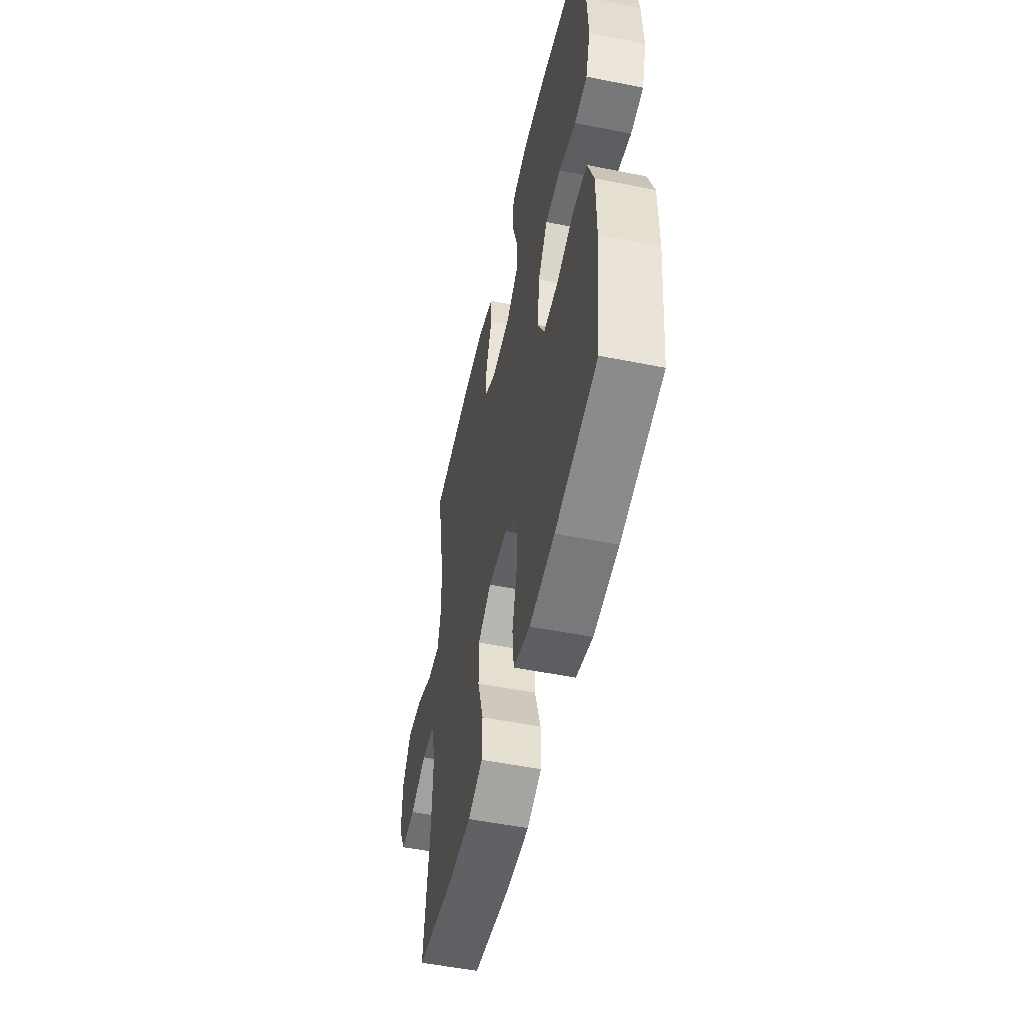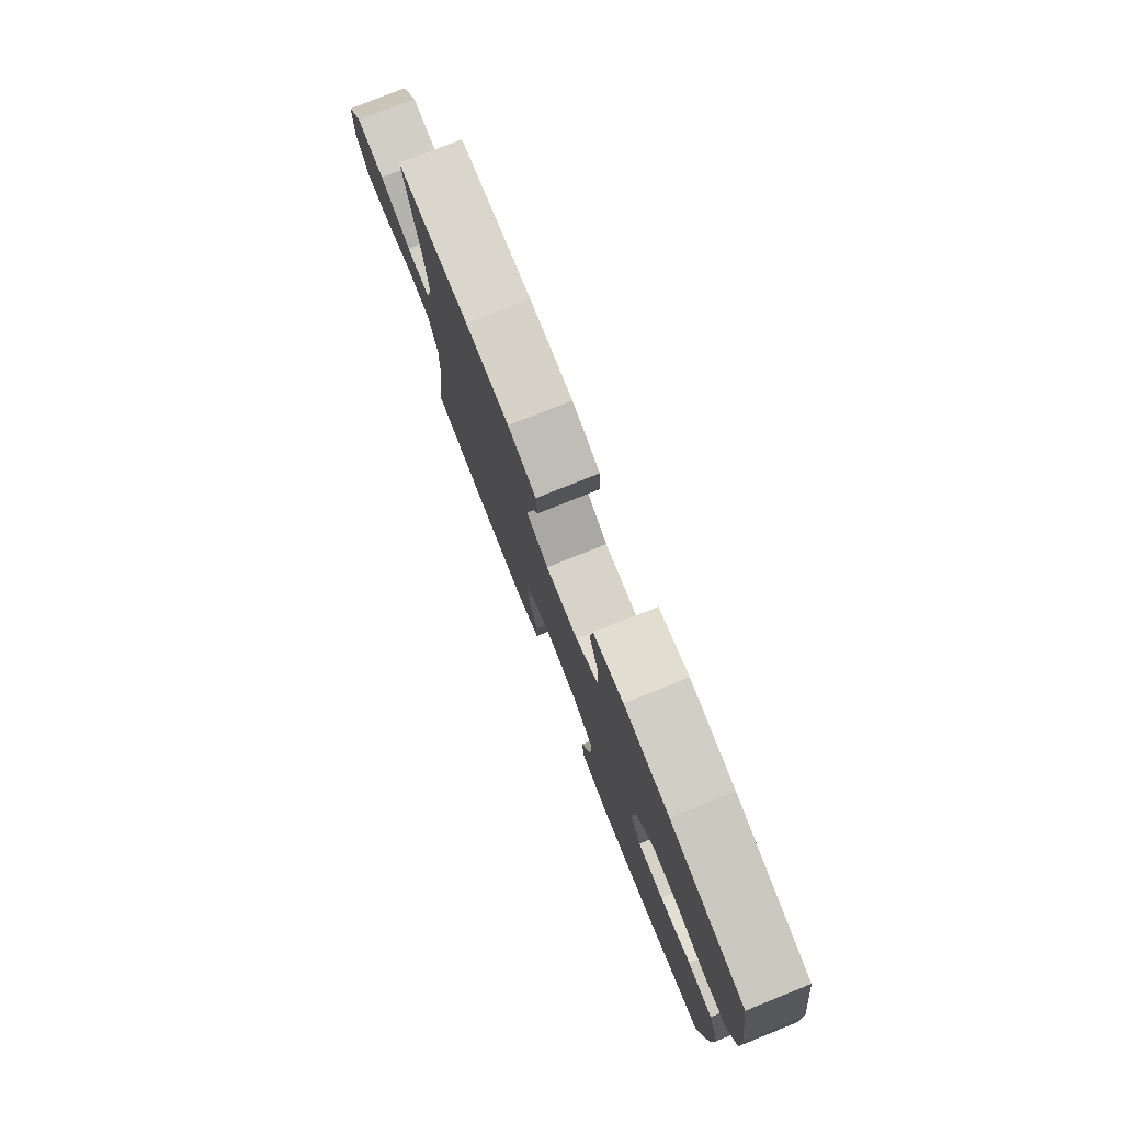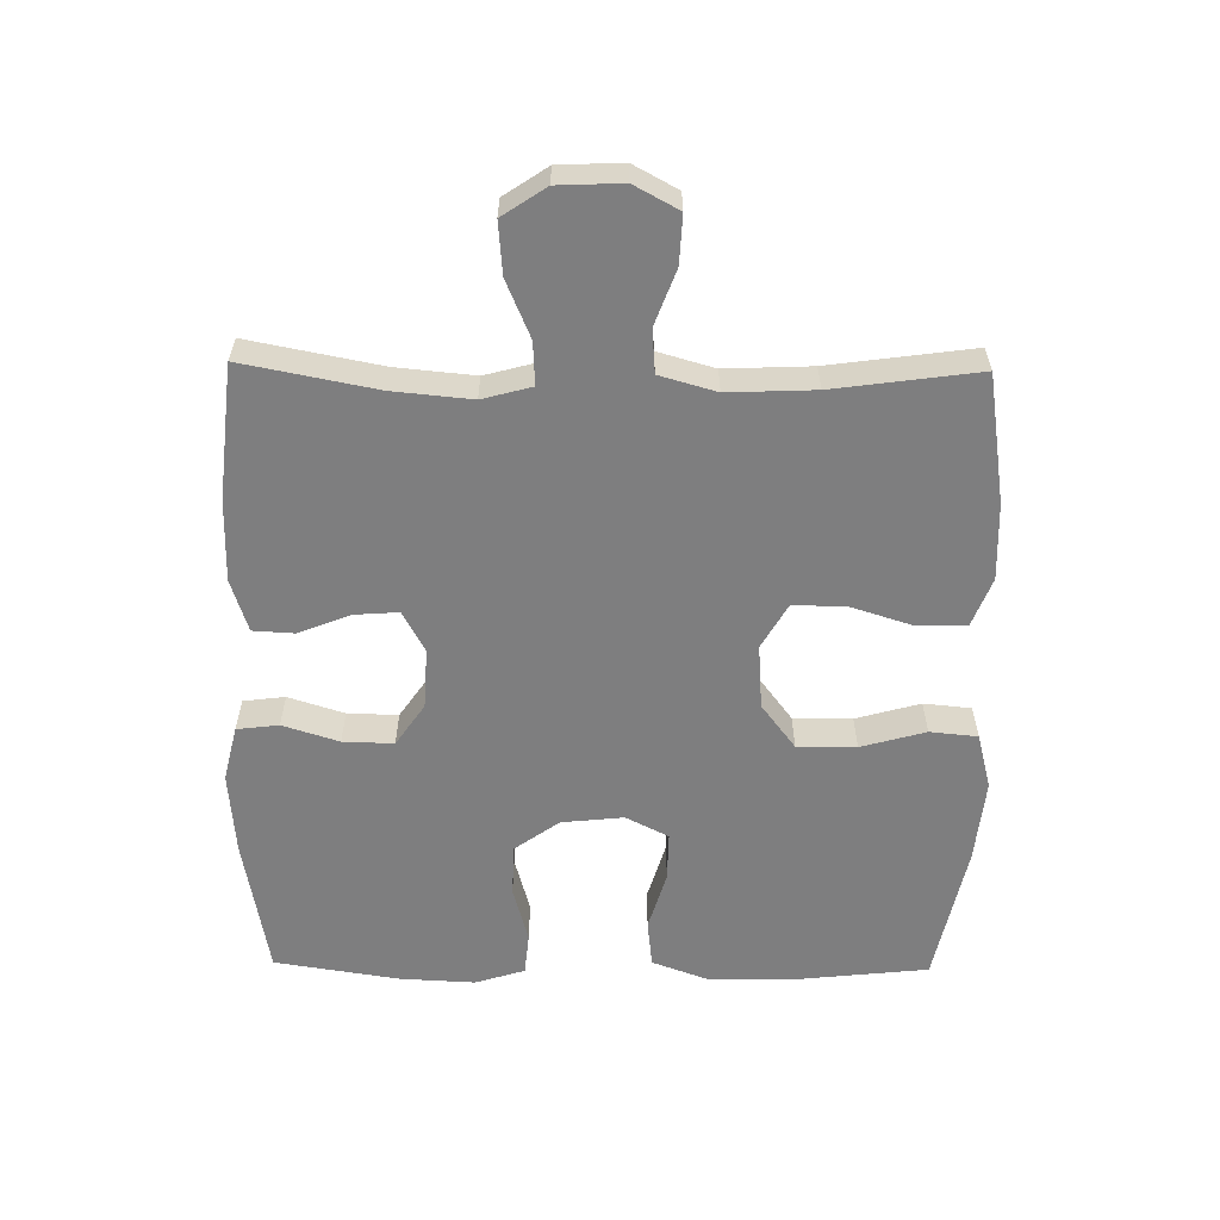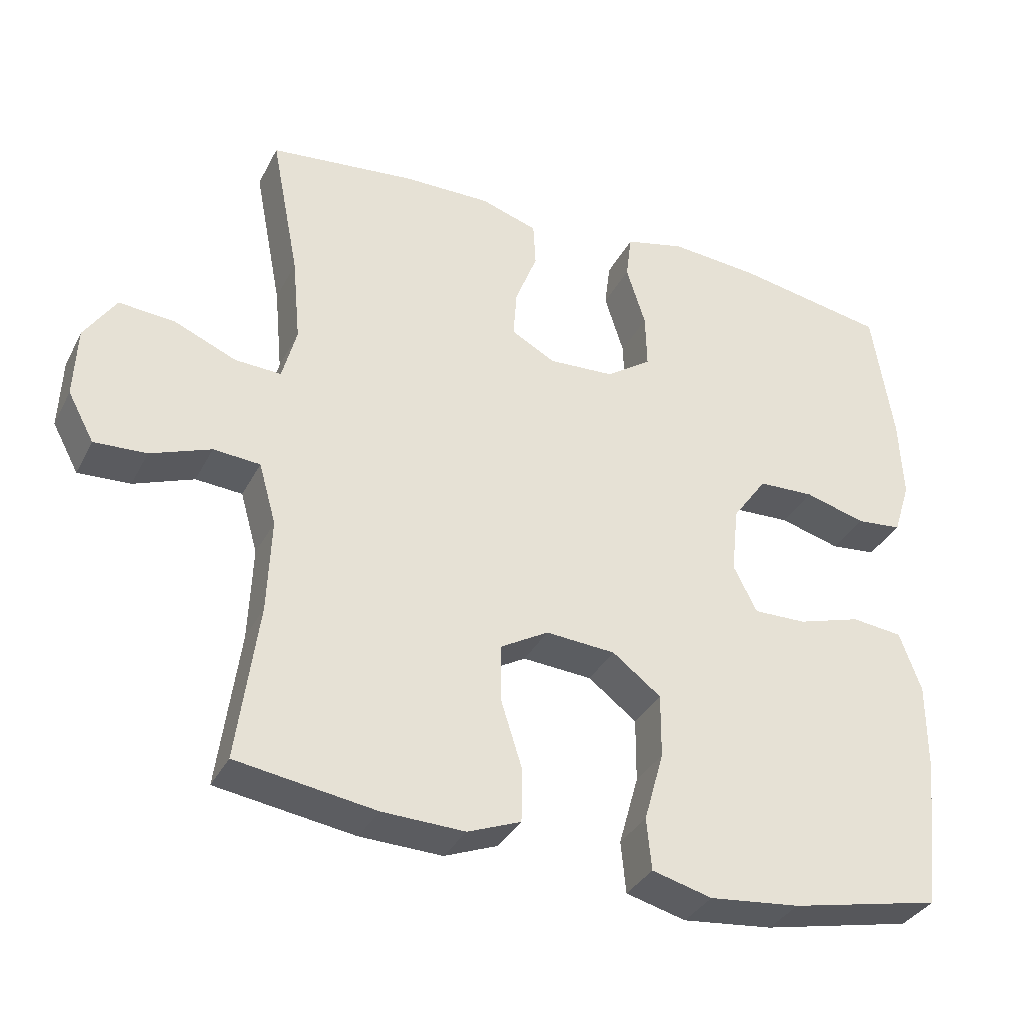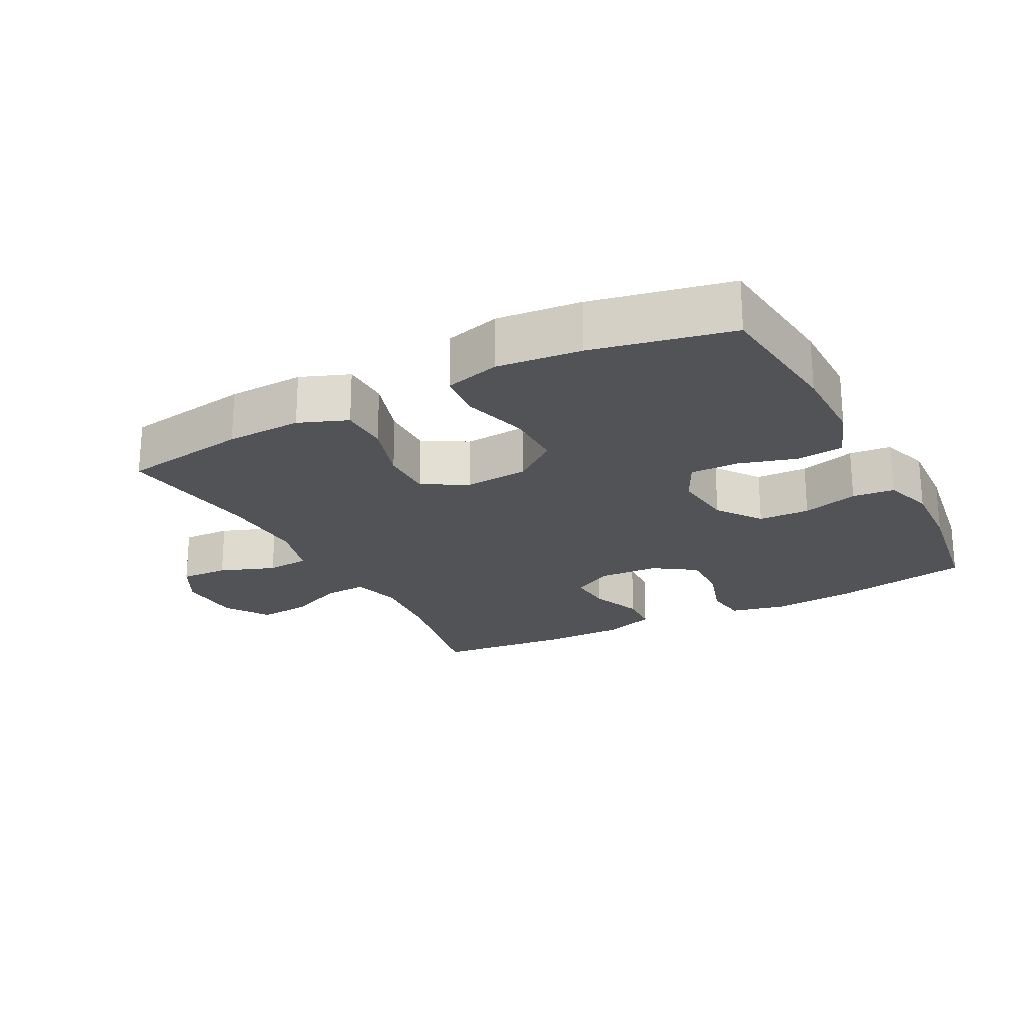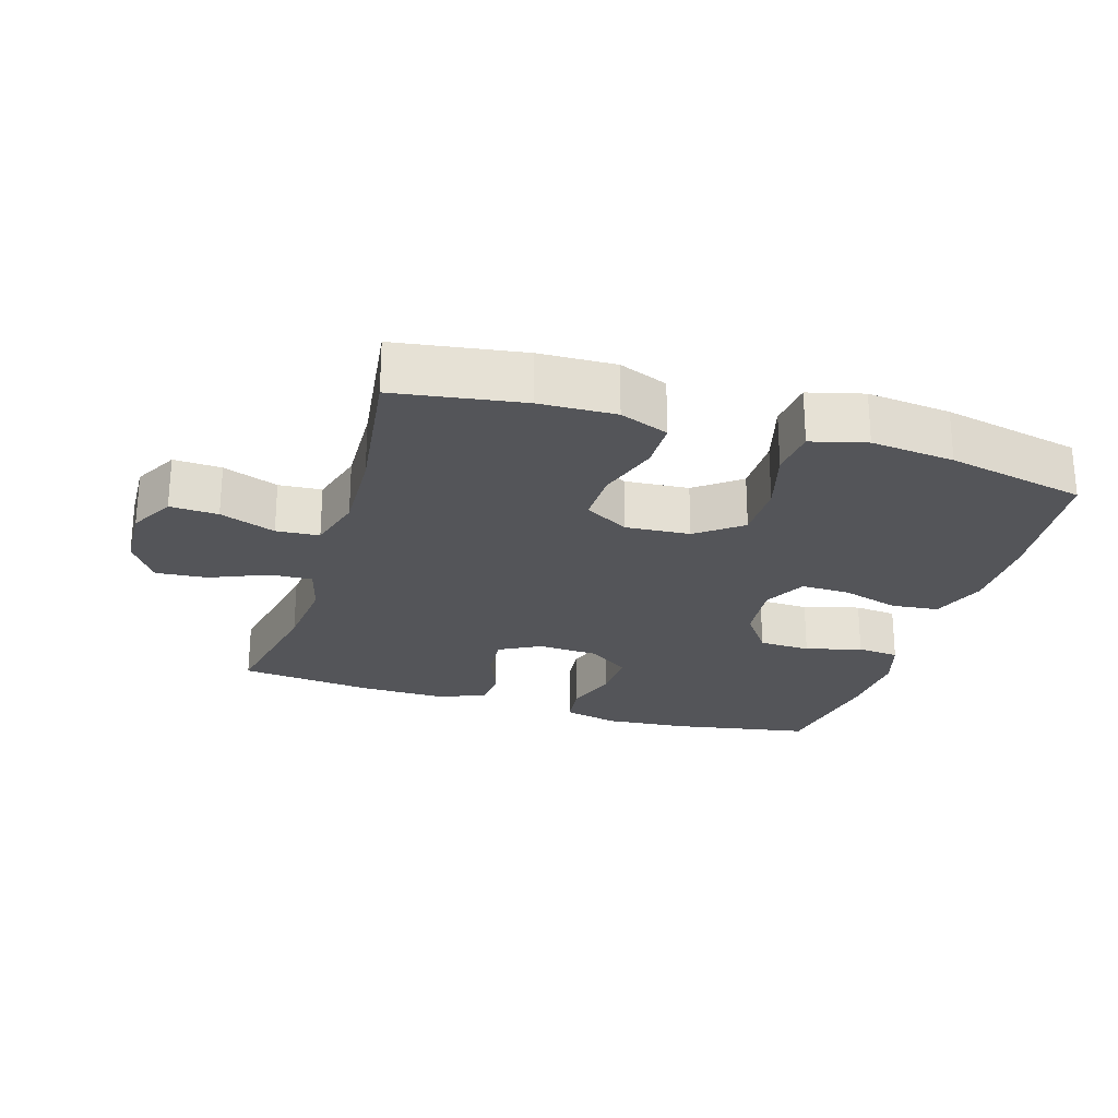
<metadata>
{"format":"obj","ext":"obj","renderer":"f3d","projection":"perspective","resolution":1024,"background":"white","views":[{"elev":-51.9,"azim":-102.3,"up":"+Z"},{"elev":78.6,"azim":-111.8,"up":"+Z"},{"elev":-59.5,"azim":89.2,"up":"+Y"},{"elev":-34.4,"azim":155.9,"up":"+Z"},{"elev":-22.5,"azim":-152.2,"up":"+Y"},{"elev":-24.8,"azim":162.9,"up":"+Y"}]}
</metadata>
<code>
o path52
v -0.5611 0.0375 0.3073
v -0.5666 0.0375 0.1919
v -0.5426 0.0375 0.1158
v -0.4777 0.0375 0.1095
v -0.3917 0.0375 0.1336
v -0.3123 0.0375 0.1308
v -0.2634 0.0375 0.06283
v -0.2534 0.0375 -0.03238
v -0.2866 0.0375 -0.09804
v -0.3614 0.0375 -0.09694
v -0.4514 0.0375 -0.07012
v -0.5237 0.0375 -0.07822
v -0.5546 0.0375 -0.1629
v -0.5545 0.0375 -0.2904
v -0.5315 0.0375 -0.5022
v -0.3174 0.0375 -0.5476
v -0.1889 0.0375 -0.5609
v -0.1039 0.0375 -0.5385
v -0.09678 0.0375 -0.4652
v -0.1246 0.0375 -0.366
v -0.1251 0.0375 -0.2756
v -0.05638 0.0375 -0.2232
v 0.04222 0.0375 -0.2159
v 0.1109 0.0375 -0.2552
v 0.1099 0.0375 -0.3368
v 0.07978 0.0375 -0.4321
v 0.08127 0.0375 -0.507
v 0.1565 0.0375 -0.5364
v 0.2737 0.0375 -0.5325
v 0.4704 0.0375 -0.5022
v 0.4401 0.0375 -0.2798
v 0.4344 0.0375 -0.1467
v 0.459 0.0375 -0.05965
v 0.5252 0.0375 -0.05458
v 0.6108 0.0375 -0.08645
v 0.6848 0.0375 -0.09001
v 0.7218 0.0375 -0.02135
v 0.7175 0.0375 0.07797
v 0.6726 0.0375 0.145
v 0.5931 0.0375 0.1382
v 0.5052 0.0375 0.1008
v 0.4398 0.0375 0.09751
v 0.4195 0.0375 0.1733
v 0.4308 0.0375 0.2945
v 0.4704 0.0375 0.4995
v 0.2632 0.0375 0.5213
v 0.1395 0.0375 0.5224
v 0.05906 0.0375 0.4963
v 0.05564 0.0375 0.4333
v 0.08699 0.0375 0.3538
v 0.09197 0.0375 0.2854
v 0.02924 0.0375 0.2514
v -0.06318 0.0375 0.2563
v -0.1275 0.0375 0.3002
v -0.1255 0.0375 0.3782
v -0.09827 0.0375 0.4646
v -0.1063 0.0375 0.5288
v -0.1912 0.0375 0.5491
v -0.319 0.0375 0.5381
v -0.5315 0.0375 0.4995
v -0.5611 -0.0375 0.3073
v -0.5666 -0.0375 0.1919
v -0.5426 -0.0375 0.1158
v -0.4777 -0.0375 0.1095
v -0.3917 -0.0375 0.1336
v -0.3123 -0.0375 0.1308
v -0.2634 -0.0375 0.06283
v -0.2534 -0.0375 -0.03238
v -0.2866 -0.0375 -0.09804
v -0.3614 -0.0375 -0.09694
v -0.4514 -0.0375 -0.07012
v -0.5237 -0.0375 -0.07822
v -0.5546 -0.0375 -0.1629
v -0.5545 -0.0375 -0.2904
v -0.5315 -0.0375 -0.5022
v -0.3174 -0.0375 -0.5476
v -0.1889 -0.0375 -0.5609
v -0.1039 -0.0375 -0.5385
v -0.09678 -0.0375 -0.4652
v -0.1246 -0.0375 -0.366
v -0.1251 -0.0375 -0.2756
v -0.05638 -0.0375 -0.2232
v 0.04222 -0.0375 -0.2159
v 0.1109 -0.0375 -0.2552
v 0.1099 -0.0375 -0.3368
v 0.07978 -0.0375 -0.4321
v 0.08127 -0.0375 -0.507
v 0.1565 -0.0375 -0.5364
v 0.2737 -0.0375 -0.5325
v 0.4704 -0.0375 -0.5022
v 0.4401 -0.0375 -0.2798
v 0.4344 -0.0375 -0.1467
v 0.459 -0.0375 -0.05965
v 0.5252 -0.0375 -0.05458
v 0.6108 -0.0375 -0.08645
v 0.6848 -0.0375 -0.09001
v 0.7218 -0.0375 -0.02135
v 0.7175 -0.0375 0.07797
v 0.6726 -0.0375 0.145
v 0.5931 -0.0375 0.1382
v 0.5052 -0.0375 0.1008
v 0.4398 -0.0375 0.09751
v 0.4195 -0.0375 0.1733
v 0.4308 -0.0375 0.2945
v 0.4704 -0.0375 0.4995
v 0.2632 -0.0375 0.5213
v 0.1395 -0.0375 0.5224
v 0.05906 -0.0375 0.4963
v 0.05564 -0.0375 0.4333
v 0.08699 -0.0375 0.3538
v 0.09197 -0.0375 0.2854
v 0.02924 -0.0375 0.2514
v -0.06318 -0.0375 0.2563
v -0.1275 -0.0375 0.3002
v -0.1255 -0.0375 0.3782
v -0.09827 -0.0375 0.4646
v -0.1063 -0.0375 0.5288
v -0.1912 -0.0375 0.5491
v -0.319 -0.0375 0.5381
v -0.5315 -0.0375 0.4995
v -0.1063 0.0375 0.5288
v -0.1063 0.0375 0.5288
v -0.1912 0.0375 0.5491
v -0.319 0.0375 0.5381
v -0.09827 0.0375 0.4646
v 0.2632 0.0375 0.5213
v 0.1395 0.0375 0.5224
v 0.05906 0.0375 0.4963
v 0.05906 0.0375 0.4963
v 0.4704 0.0375 0.4995
v 0.4704 0.0375 0.4995
v -0.5315 0.0375 0.4995
v -0.5315 0.0375 0.4995
v 0.05564 0.0375 0.4333
v -0.1255 0.0375 0.3782
v 0.08699 0.0375 0.3538
v -0.5611 0.0375 0.3073
v 0.4308 0.0375 0.2945
v -0.1275 0.0375 0.3002
v 0.09197 0.0375 0.2854
v 0.09197 0.0375 0.2854
v -0.5666 0.0375 0.1919
v -0.06318 0.0375 0.2563
v 0.4195 0.0375 0.1733
v 0.02924 0.0375 0.2514
v -0.5426 0.0375 0.1158
v -0.5426 0.0375 0.1158
v 0.4398 0.0375 0.09751
v 0.4398 0.0375 0.09751
v -0.3917 0.0375 0.1336
v -0.3123 0.0375 0.1308
v 0.7175 0.0375 0.07797
v 0.6726 0.0375 0.145
v 0.6726 0.0375 0.145
v 0.5931 0.0375 0.1382
v 0.5052 0.0375 0.1008
v -0.4777 0.0375 0.1095
v -0.2634 0.0375 0.06283
v 0.7218 0.0375 -0.02135
v -0.2534 0.0375 -0.03238
v 0.6848 0.0375 -0.09001
v 0.6848 0.0375 -0.09001
v -0.2866 0.0375 -0.09804
v -0.2866 0.0375 -0.09804
v 0.6108 0.0375 -0.08645
v 0.5252 0.0375 -0.05458
v 0.459 0.0375 -0.05965
v 0.459 0.0375 -0.05965
v 0.4344 0.0375 -0.1467
v -0.3614 0.0375 -0.09694
v -0.4514 0.0375 -0.07012
v -0.5237 0.0375 -0.07822
v -0.5237 0.0375 -0.07822
v -0.5546 0.0375 -0.1629
v 0.4401 0.0375 -0.2798
v -0.05638 0.0375 -0.2232
v 0.04222 0.0375 -0.2159
v -0.5545 0.0375 -0.2904
v 0.1109 0.0375 -0.2552
v 0.1109 0.0375 -0.2552
v -0.1251 0.0375 -0.2756
v 0.1099 0.0375 -0.3368
v -0.1246 0.0375 -0.366
v 0.07978 0.0375 -0.4321
v -0.09678 0.0375 -0.4652
v 0.4704 0.0375 -0.5022
v 0.4704 0.0375 -0.5022
v 0.08127 0.0375 -0.507
v 0.08127 0.0375 -0.507
v -0.1039 0.0375 -0.5385
v -0.1039 0.0375 -0.5385
v -0.5315 0.0375 -0.5022
v -0.5315 0.0375 -0.5022
v 0.1565 0.0375 -0.5364
v 0.2737 0.0375 -0.5325
v -0.3174 0.0375 -0.5476
v -0.1889 0.0375 -0.5609
v -0.1063 -0.0375 0.5288
v -0.1063 -0.0375 0.5288
v -0.1912 -0.0375 0.5491
v -0.319 -0.0375 0.5381
v -0.09827 -0.0375 0.4646
v 0.2632 -0.0375 0.5213
v 0.1395 -0.0375 0.5224
v 0.05906 -0.0375 0.4963
v 0.05906 -0.0375 0.4963
v 0.4704 -0.0375 0.4995
v 0.4704 -0.0375 0.4995
v -0.5315 -0.0375 0.4995
v -0.5315 -0.0375 0.4995
v 0.05564 -0.0375 0.4333
v -0.1255 -0.0375 0.3782
v 0.08699 -0.0375 0.3538
v -0.5611 -0.0375 0.3073
v 0.4308 -0.0375 0.2945
v -0.1275 -0.0375 0.3002
v 0.09197 -0.0375 0.2854
v 0.09197 -0.0375 0.2854
v -0.5666 -0.0375 0.1919
v -0.06318 -0.0375 0.2563
v 0.4195 -0.0375 0.1733
v 0.02924 -0.0375 0.2514
v -0.5426 -0.0375 0.1158
v -0.5426 -0.0375 0.1158
v 0.4398 -0.0375 0.09751
v 0.4398 -0.0375 0.09751
v -0.3917 -0.0375 0.1336
v -0.3123 -0.0375 0.1308
v 0.7175 -0.0375 0.07797
v 0.6726 -0.0375 0.145
v 0.6726 -0.0375 0.145
v 0.5931 -0.0375 0.1382
v 0.5052 -0.0375 0.1008
v -0.4777 -0.0375 0.1095
v -0.2634 -0.0375 0.06283
v 0.7218 -0.0375 -0.02135
v -0.2534 -0.0375 -0.03238
v 0.6848 -0.0375 -0.09001
v 0.6848 -0.0375 -0.09001
v -0.2866 -0.0375 -0.09804
v -0.2866 -0.0375 -0.09804
v 0.6108 -0.0375 -0.08645
v 0.5252 -0.0375 -0.05458
v 0.459 -0.0375 -0.05965
v 0.459 -0.0375 -0.05965
v 0.4344 -0.0375 -0.1467
v -0.3614 -0.0375 -0.09694
v -0.4514 -0.0375 -0.07012
v -0.5237 -0.0375 -0.07822
v -0.5237 -0.0375 -0.07822
v -0.5546 -0.0375 -0.1629
v 0.4401 -0.0375 -0.2798
v -0.05638 -0.0375 -0.2232
v 0.04222 -0.0375 -0.2159
v -0.5545 -0.0375 -0.2904
v 0.1109 -0.0375 -0.2552
v 0.1109 -0.0375 -0.2552
v -0.1251 -0.0375 -0.2756
v 0.1099 -0.0375 -0.3368
v -0.1246 -0.0375 -0.366
v 0.07978 -0.0375 -0.4321
v -0.09678 -0.0375 -0.4652
v 0.4704 -0.0375 -0.5022
v 0.4704 -0.0375 -0.5022
v 0.08127 -0.0375 -0.507
v 0.08127 -0.0375 -0.507
v -0.1039 -0.0375 -0.5385
v -0.1039 -0.0375 -0.5385
v -0.5315 -0.0375 -0.5022
v -0.5315 -0.0375 -0.5022
v 0.1565 -0.0375 -0.5364
v 0.2737 -0.0375 -0.5325
v -0.3174 -0.0375 -0.5476
v -0.1889 -0.0375 -0.5609
f 261 271 259
f 254 244 225
f 204 213 203
f 203 213 215
f 201 228 216
f 213 217 215
f 273 260 255
f 220 237 222
f 203 215 207
f 225 244 233
f 259 252 256
f 233 243 232
f 222 225 217
f 244 256 246
f 213 204 211
f 233 244 243
f 246 256 252
f 234 219 223
f 227 228 201
f 214 227 201
f 228 235 216
f 217 221 215
f 274 260 273
f 254 225 222
f 248 251 247
f 265 271 261
f 255 258 247
f 242 236 229
f 249 251 248
f 240 253 237
f 232 229 230
f 217 225 221
f 272 259 271
f 232 242 229
f 252 259 272
f 211 204 205
f 252 272 263
f 237 254 222
f 254 256 244
f 255 260 258
f 260 274 262
f 269 273 255
f 243 242 232
f 247 258 240
f 227 219 234
f 262 274 267
f 200 202 198
f 235 237 220
f 216 212 201
f 219 227 214
f 251 255 247
f 253 240 258
f 216 235 220
f 236 242 238
f 201 212 200
f 237 253 254
f 214 201 209
f 212 202 200
f 122 58 118 199
f 58 59 119 118
f 56 57 117 116
f 46 47 107 106
f 47 129 206 107
f 131 46 106 208
f 59 133 210 119
f 48 49 109 108
f 55 56 116 115
f 49 50 110 109
f 60 1 61 120
f 44 45 105 104
f 54 55 115 114
f 50 141 218 110
f 1 2 62 61
f 53 54 114 113
f 43 44 104 103
f 51 52 112 111
f 52 53 113 112
f 2 147 224 62
f 149 43 103 226
f 5 6 66 65
f 38 154 231 98
f 39 40 100 99
f 40 41 101 100
f 4 5 65 64
f 3 4 64 63
f 6 7 67 66
f 41 42 102 101
f 37 38 98 97
f 7 8 68 67
f 162 37 97 239
f 8 164 241 68
f 35 36 96 95
f 34 35 95 94
f 168 34 94 245
f 32 33 93 92
f 10 11 71 70
f 11 173 250 71
f 12 13 73 72
f 9 10 70 69
f 31 32 92 91
f 22 23 83 82
f 13 14 74 73
f 23 180 257 83
f 21 22 82 81
f 24 25 85 84
f 20 21 81 80
f 25 26 86 85
f 19 20 80 79
f 187 31 91 264
f 26 189 266 86
f 191 19 79 268
f 14 193 270 74
f 27 28 88 87
f 29 30 90 89
f 28 29 89 88
f 15 16 76 75
f 17 18 78 77
f 16 17 77 76
f 184 182 194
f 177 148 167
f 127 126 136
f 126 138 136
f 124 139 151
f 136 138 140
f 196 178 183
f 143 145 160
f 126 130 138
f 148 156 167
f 182 179 175
f 156 155 166
f 145 140 148
f 167 169 179
f 136 134 127
f 156 166 167
f 169 175 179
f 157 146 142
f 150 124 151
f 137 124 150
f 151 139 158
f 140 138 144
f 197 196 183
f 177 145 148
f 171 170 174
f 188 184 194
f 178 170 181
f 165 152 159
f 172 171 174
f 163 160 176
f 155 153 152
f 140 144 148
f 195 194 182
f 155 152 165
f 175 195 182
f 134 128 127
f 175 186 195
f 160 145 177
f 177 167 179
f 178 181 183
f 183 185 197
f 192 178 196
f 166 155 165
f 170 163 181
f 150 157 142
f 185 190 197
f 123 121 125
f 158 143 160
f 139 124 135
f 142 137 150
f 174 170 178
f 176 181 163
f 139 143 158
f 159 161 165
f 124 123 135
f 160 177 176
f 137 132 124
f 135 123 125

</code>
